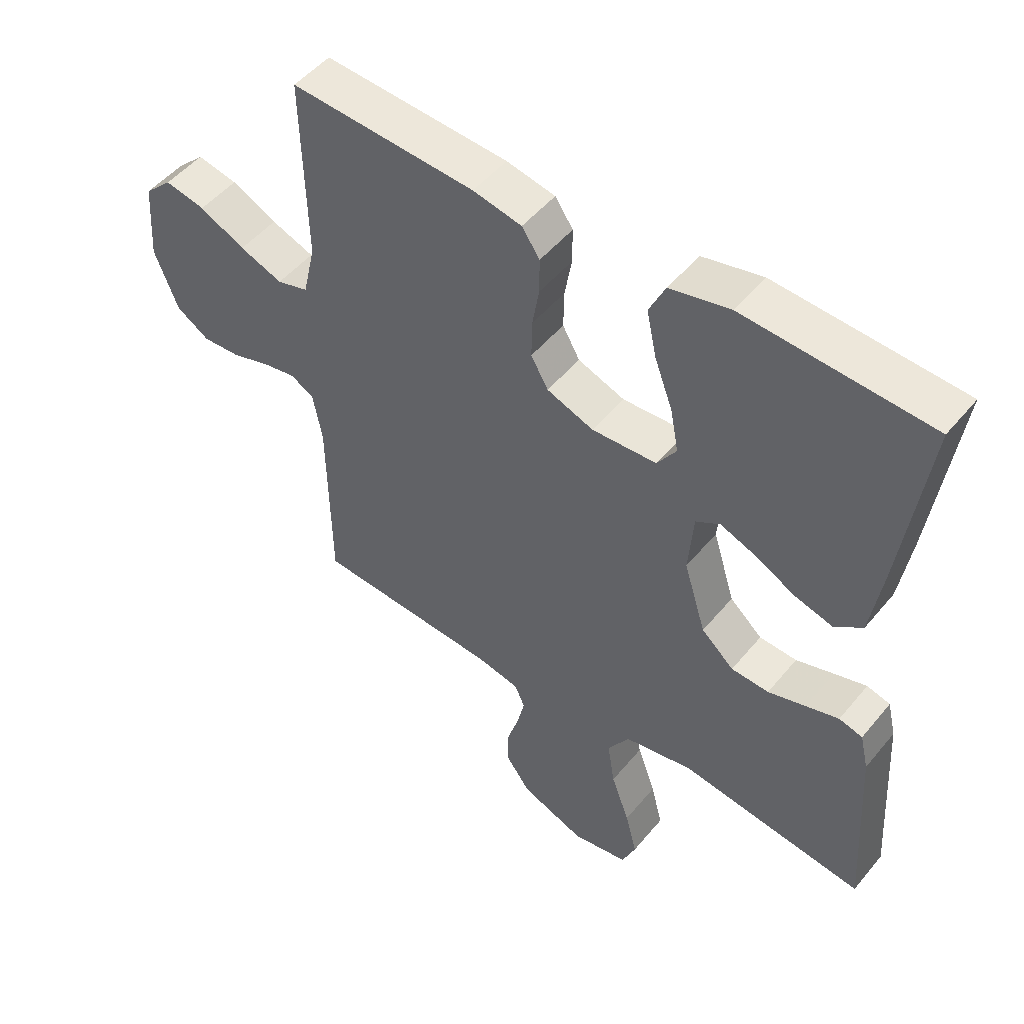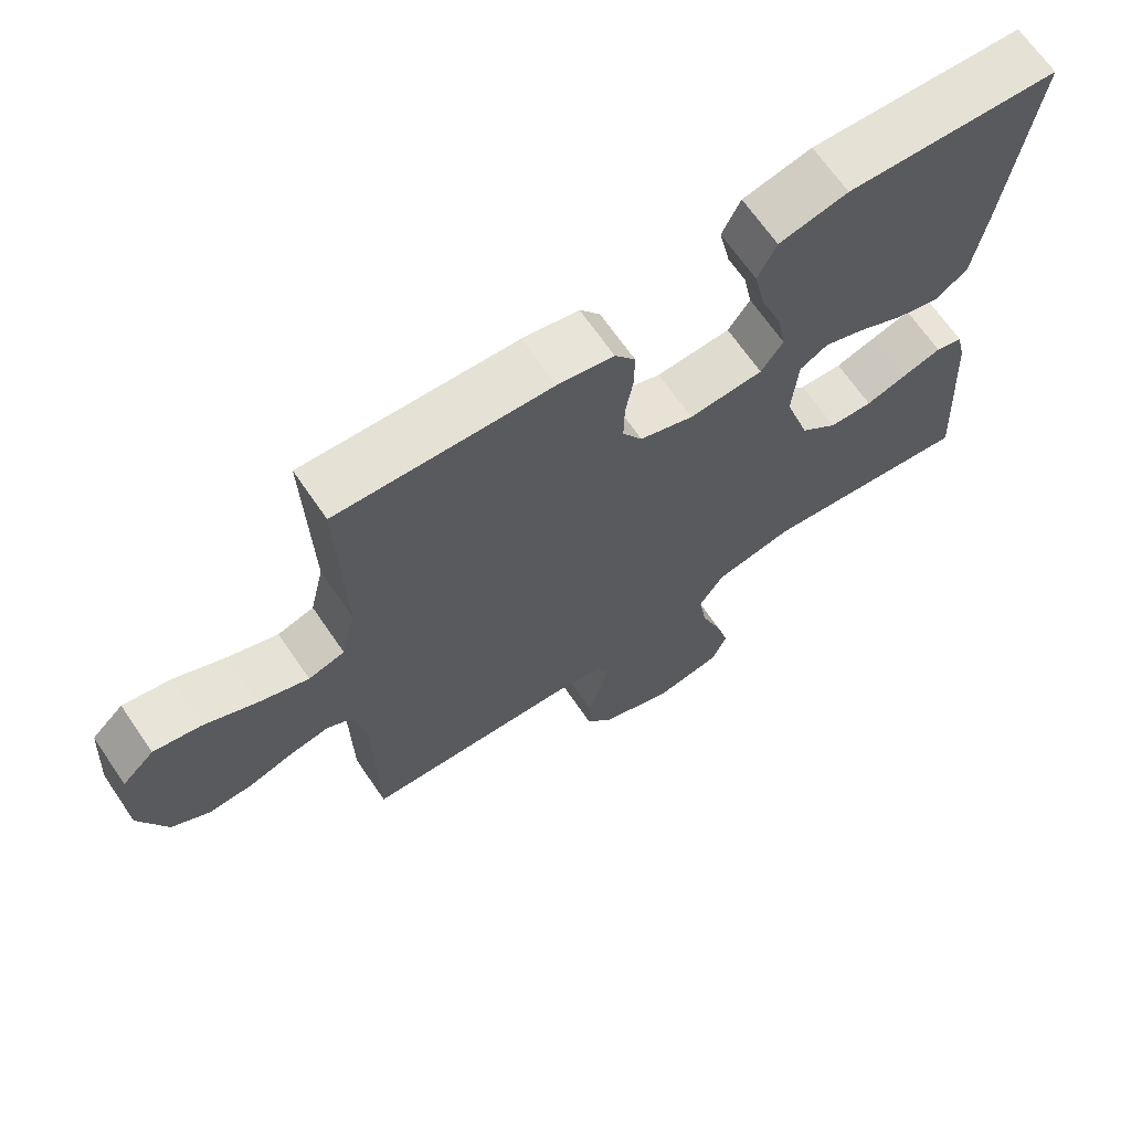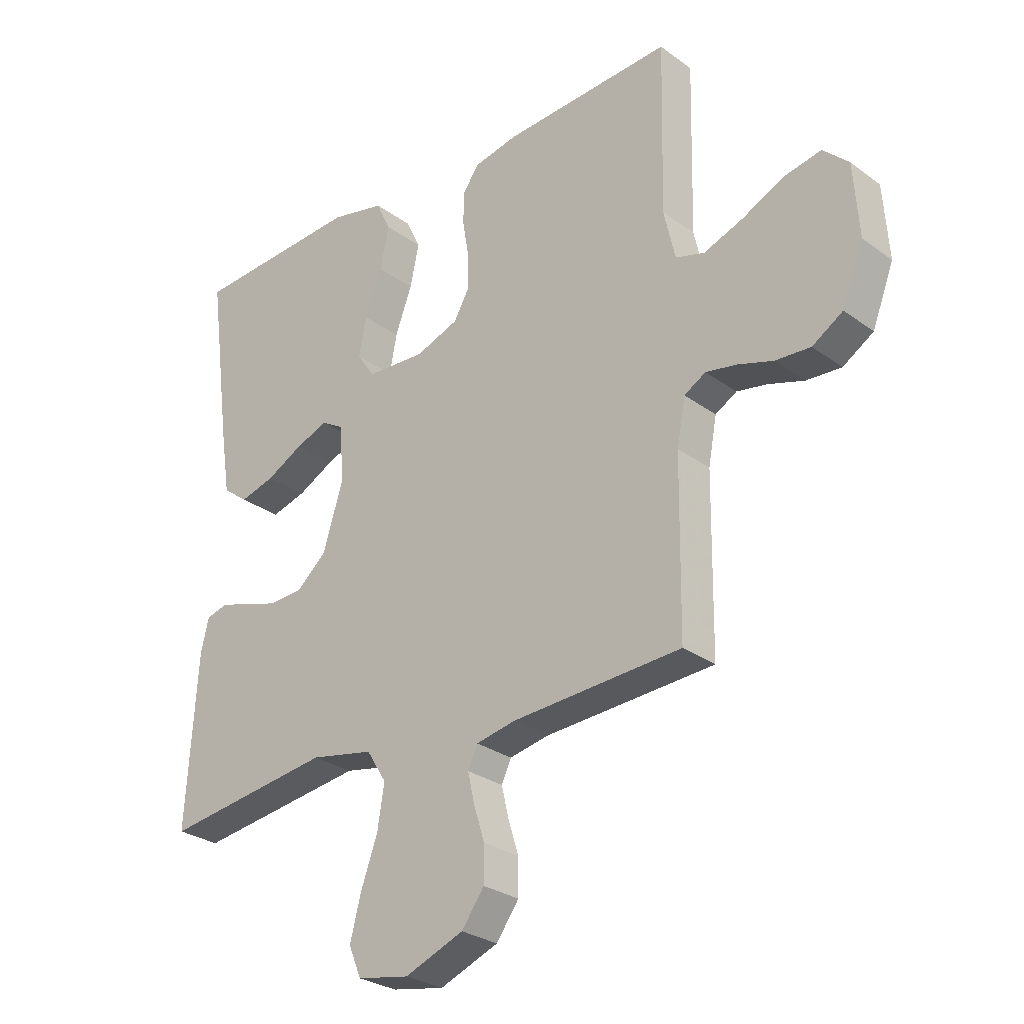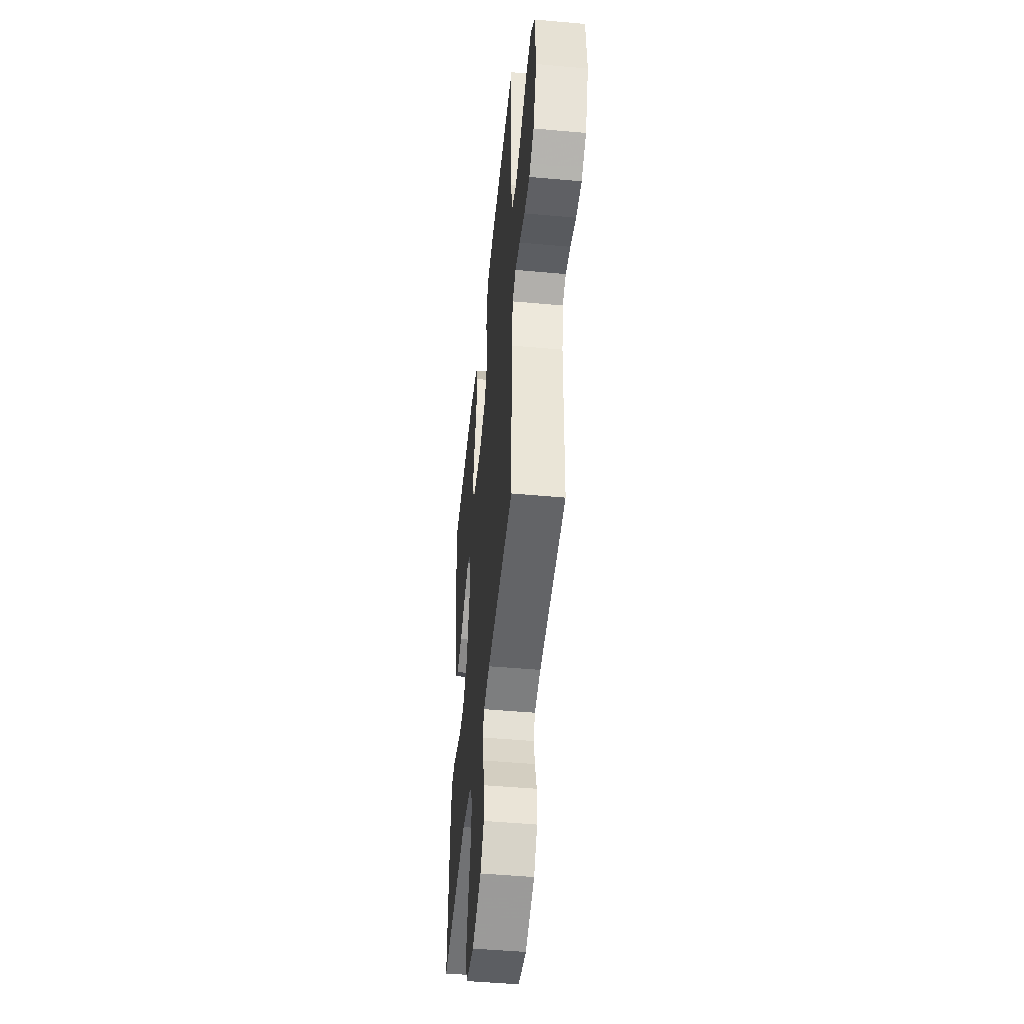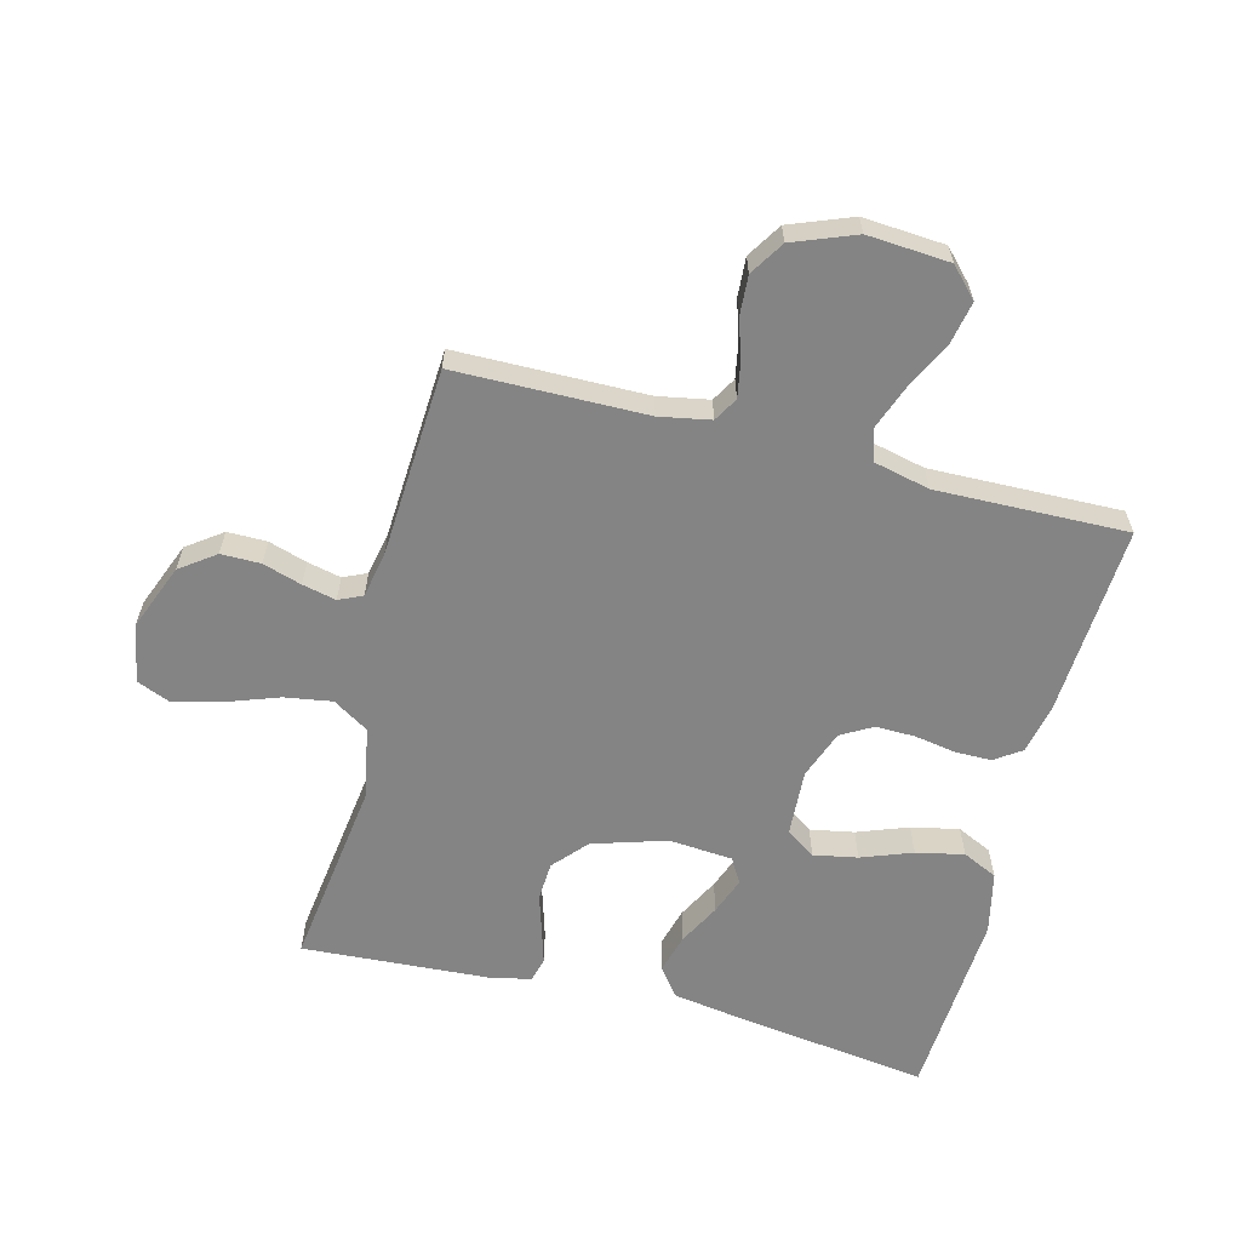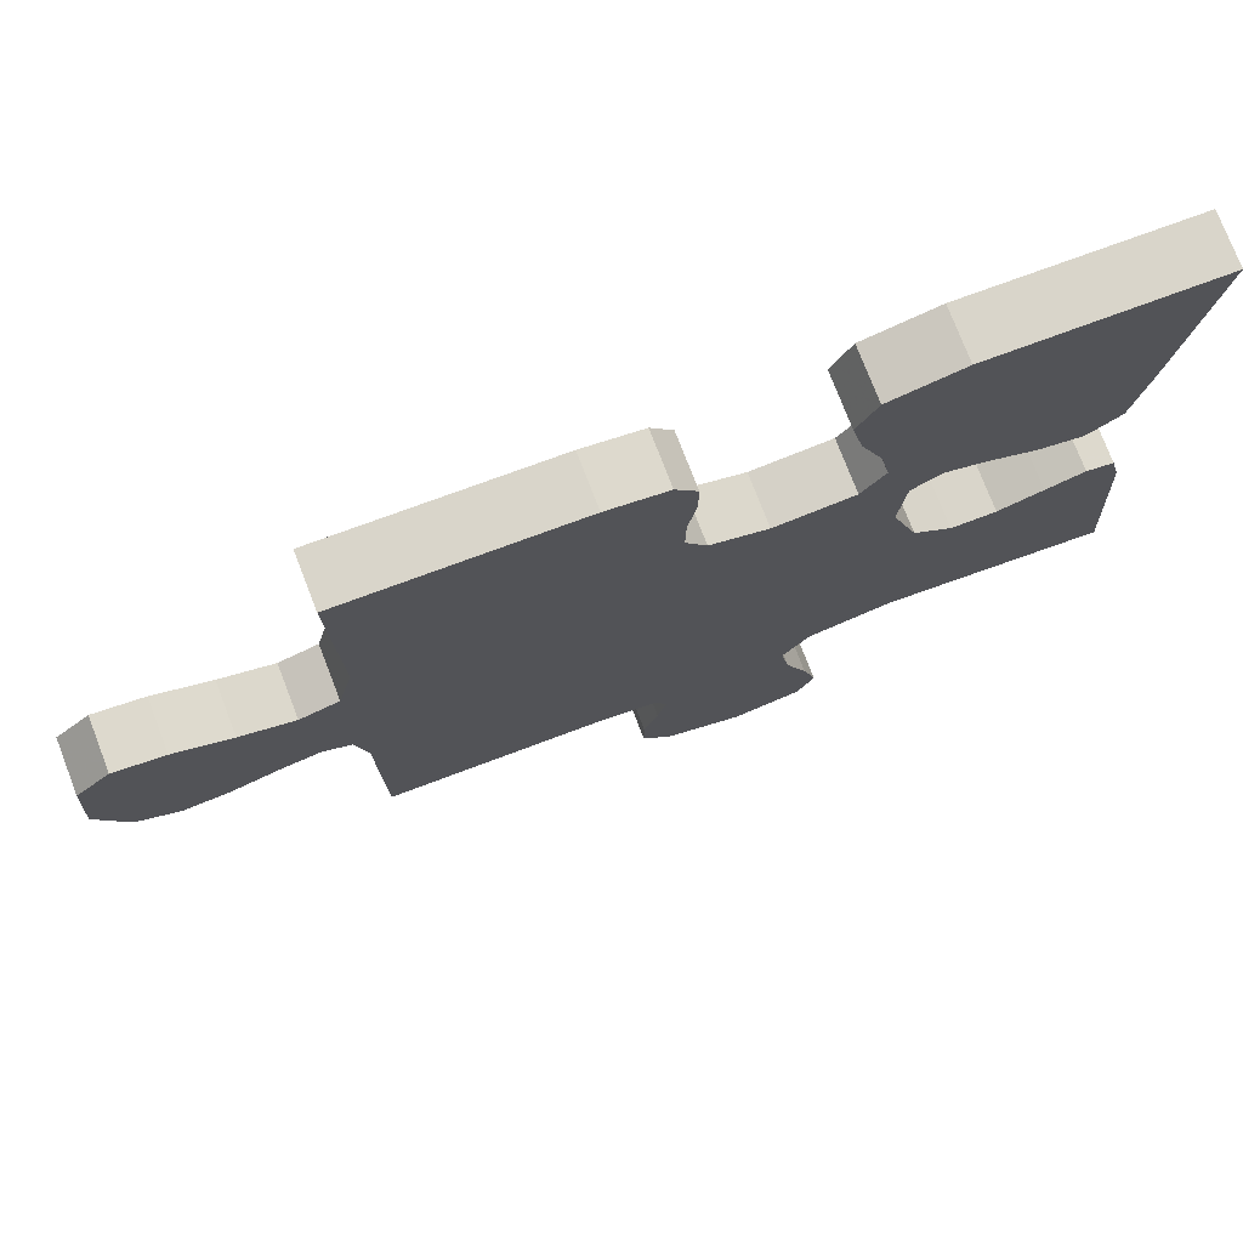
<metadata>
{"format":"obj","ext":"obj","renderer":"f3d","projection":"perspective","resolution":1024,"background":"white","views":[{"elev":50.1,"azim":38.0,"up":"+Z"},{"elev":67.6,"azim":-34.4,"up":"+Z"},{"elev":-28.2,"azim":-137.7,"up":"+Z"},{"elev":-47.9,"azim":-95.8,"up":"+Z"},{"elev":-61.5,"azim":-104.5,"up":"+Y"},{"elev":76.2,"azim":-21.1,"up":"+Z"}]}
</metadata>
<code>
v -0.5 0.07 0.5
v -0.2 0.07 0.483
v -0.121 0.07 0.467
v -0.092 0.07 0.425
v -0.092 0.07 0.368
v -0.103 0.07 0.303
v -0.104 0.07 0.241
v -0.076 0.07 0.192
v 0 0.07 0.164
v 0.105 0.07 0.17
v 0.136 0.07 0.216
v 0.123 0.07 0.285
v 0.093 0.07 0.365
v 0.077 0.07 0.44
v 0.103 0.07 0.495
v 0.2 0.07 0.517
v 0.5 0.07 0.5
v 0.46 0.07 0.2
v 0.442 0.07 0.084
v 0.397 0.07 0.05
v 0.335 0.07 0.067
v 0.27 0.07 0.101
v 0.212 0.07 0.123
v 0.173 0.07 0.1
v 0.165 0.07 0
v 0.201 0.07 -0.116
v 0.254 0.07 -0.163
v 0.315 0.07 -0.166
v 0.376 0.07 -0.147
v 0.429 0.07 -0.131
v 0.467 0.07 -0.141
v 0.481 0.07 -0.2
v 0.5 0.07 -0.5
v 0.2 0.07 -0.46
v 0.088 0.07 -0.482
v 0.053 0.07 -0.538
v 0.065 0.07 -0.613
v 0.095 0.07 -0.696
v 0.114 0.07 -0.77
v 0.092 0.07 -0.823
v 0 0.07 -0.84
v -0.104 0.07 -0.799
v -0.144 0.07 -0.744
v -0.144 0.07 -0.682
v -0.125 0.07 -0.621
v -0.113 0.07 -0.568
v -0.13 0.07 -0.531
v -0.2 0.07 -0.517
v -0.5 0.07 -0.5
v -0.504 0.07 -0.2
v -0.519 0.07 -0.12
v -0.557 0.07 -0.098
v -0.611 0.07 -0.108
v -0.674 0.07 -0.128
v -0.736 0.07 -0.132
v -0.79 0.07 -0.098
v -0.828 0.07 0
v -0.819 0.07 0.129
v -0.774 0.07 0.172
v -0.708 0.07 0.159
v -0.634 0.07 0.123
v -0.564 0.07 0.097
v -0.513 0.07 0.112
v -0.493 0.07 0.2
v -0.5 0 0.5
v -0.2 0 0.483
v -0.121 0 0.467
v -0.092 0 0.425
v -0.092 0 0.368
v -0.103 0 0.303
v -0.104 0 0.241
v -0.076 0 0.192
v 0 0 0.164
v 0.105 0 0.17
v 0.136 0 0.216
v 0.123 0 0.285
v 0.093 0 0.365
v 0.077 0 0.44
v 0.103 0 0.495
v 0.2 0 0.517
v 0.5 0 0.5
v 0.46 0 0.2
v 0.442 0 0.084
v 0.397 0 0.05
v 0.335 0 0.067
v 0.27 0 0.101
v 0.212 0 0.123
v 0.173 0 0.1
v 0.165 0 0
v 0.201 0 -0.116
v 0.254 0 -0.163
v 0.315 0 -0.166
v 0.376 0 -0.147
v 0.429 0 -0.131
v 0.467 0 -0.141
v 0.481 0 -0.2
v 0.5 0 -0.5
v 0.2 0 -0.46
v 0.088 0 -0.482
v 0.053 0 -0.538
v 0.065 0 -0.613
v 0.095 0 -0.696
v 0.114 0 -0.77
v 0.092 0 -0.823
v 0 0 -0.84
v -0.104 0 -0.799
v -0.144 0 -0.744
v -0.144 0 -0.682
v -0.125 0 -0.621
v -0.113 0 -0.568
v -0.13 0 -0.531
v -0.2 0 -0.517
v -0.5 0 -0.5
v -0.504 0 -0.2
v -0.519 0 -0.12
v -0.557 0 -0.098
v -0.611 0 -0.108
v -0.674 0 -0.128
v -0.736 0 -0.132
v -0.79 0 -0.098
v -0.828 0 0
v -0.819 0 0.129
v -0.774 0 0.172
v -0.708 0 0.159
v -0.634 0 0.123
v -0.564 0 0.097
v -0.513 0 0.112
v -0.493 0 0.2
f 59 60 61
f 58 59 61
f 57 58 61
f 56 57 61
f 55 56 61
f 54 55 61
f 53 54 61
f 52 53 61 62
f 51 52 62 63
f 48 49 50
f 51 63 64
f 50 51 64
f 48 50 64
f 47 48 64
f 43 44 45
f 42 43 45
f 41 42 45
f 40 41 45
f 39 40 45
f 38 39 45
f 37 38 45
f 36 37 45 46
f 35 36 46 47
f 32 33 34
f 31 32 34
f 30 31 34
f 29 30 34
f 28 29 34
f 27 28 34 35
f 47 64 1
f 35 47 1
f 27 35 1
f 26 27 1
f 20 21 22
f 19 20 22
f 18 19 22
f 17 18 22
f 16 17 22
f 15 16 22
f 14 15 22
f 13 14 22
f 12 13 22
f 11 12 22 23
f 10 11 23 24
f 4 5 6
f 3 4 6
f 2 3 6
f 1 2 6
f 1 6 7
f 25 26 1
f 9 10 24 25
f 8 9 25
f 8 25 1
f 1 7 8
f 125 124 123
f 125 123 122
f 125 122 121
f 125 121 120
f 125 120 119
f 125 119 118
f 125 118 117
f 126 125 117 116
f 127 126 116 115
f 114 113 112
f 128 127 115
f 128 115 114
f 128 114 112
f 128 112 111
f 109 108 107
f 109 107 106
f 109 106 105
f 109 105 104
f 109 104 103
f 109 103 102
f 109 102 101
f 110 109 101 100
f 111 110 100 99
f 98 97 96
f 98 96 95
f 98 95 94
f 98 94 93
f 98 93 92
f 99 98 92 91
f 65 128 111
f 65 111 99
f 65 99 91
f 65 91 90
f 86 85 84
f 86 84 83
f 86 83 82
f 86 82 81
f 86 81 80
f 86 80 79
f 86 79 78
f 86 78 77
f 86 77 76
f 87 86 76 75
f 88 87 75 74
f 70 69 68
f 70 68 67
f 70 67 66
f 70 66 65
f 71 70 65
f 65 90 89
f 89 88 74 73
f 89 73 72
f 65 89 72
f 72 71 65
f 1 65 66 2
f 2 66 67 3
f 3 67 68 4
f 4 68 69 5
f 5 69 70 6
f 6 70 71 7
f 7 71 72 8
f 8 72 73 9
f 9 73 74 10
f 10 74 75 11
f 11 75 76 12
f 12 76 77 13
f 13 77 78 14
f 14 78 79 15
f 15 79 80 16
f 16 80 81 17
f 17 81 82 18
f 18 82 83 19
f 19 83 84 20
f 20 84 85 21
f 21 85 86 22
f 22 86 87 23
f 23 87 88 24
f 24 88 89 25
f 25 89 90 26
f 26 90 91 27
f 27 91 92 28
f 28 92 93 29
f 29 93 94 30
f 30 94 95 31
f 31 95 96 32
f 32 96 97 33
f 33 97 98 34
f 34 98 99 35
f 35 99 100 36
f 36 100 101 37
f 37 101 102 38
f 38 102 103 39
f 39 103 104 40
f 40 104 105 41
f 41 105 106 42
f 42 106 107 43
f 43 107 108 44
f 44 108 109 45
f 45 109 110 46
f 46 110 111 47
f 47 111 112 48
f 48 112 113 49
f 49 113 114 50
f 50 114 115 51
f 51 115 116 52
f 52 116 117 53
f 53 117 118 54
f 54 118 119 55
f 55 119 120 56
f 56 120 121 57
f 57 121 122 58
f 58 122 123 59
f 59 123 124 60
f 60 124 125 61
f 61 125 126 62
f 62 126 127 63
f 63 127 128 64
f 64 128 65 1

</code>
